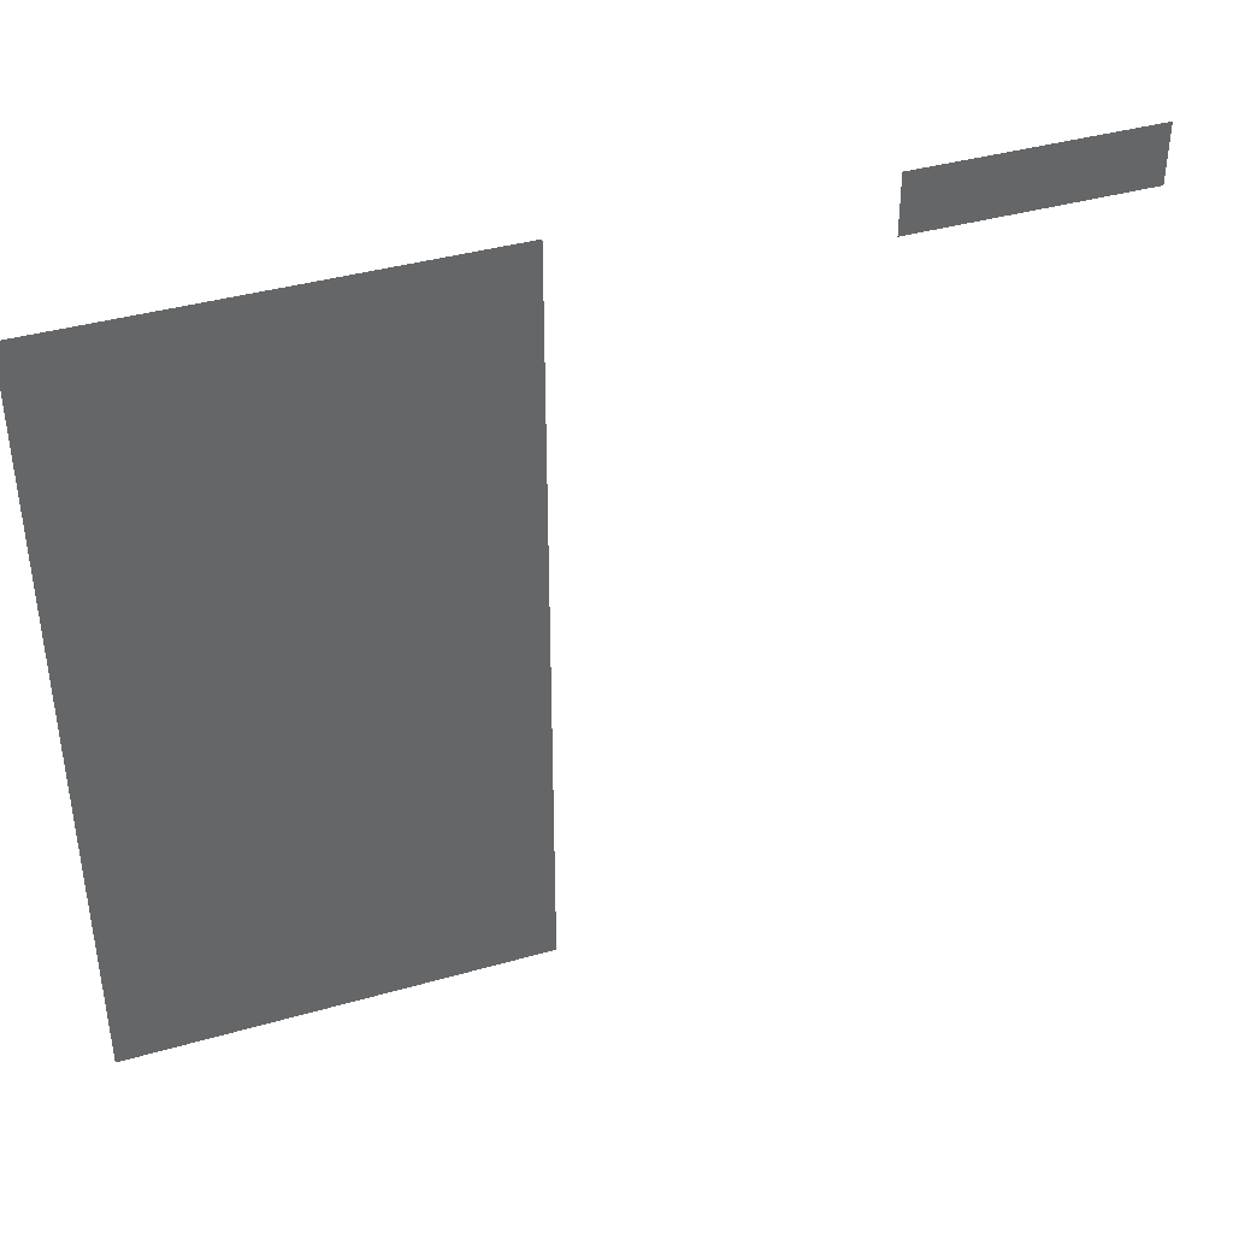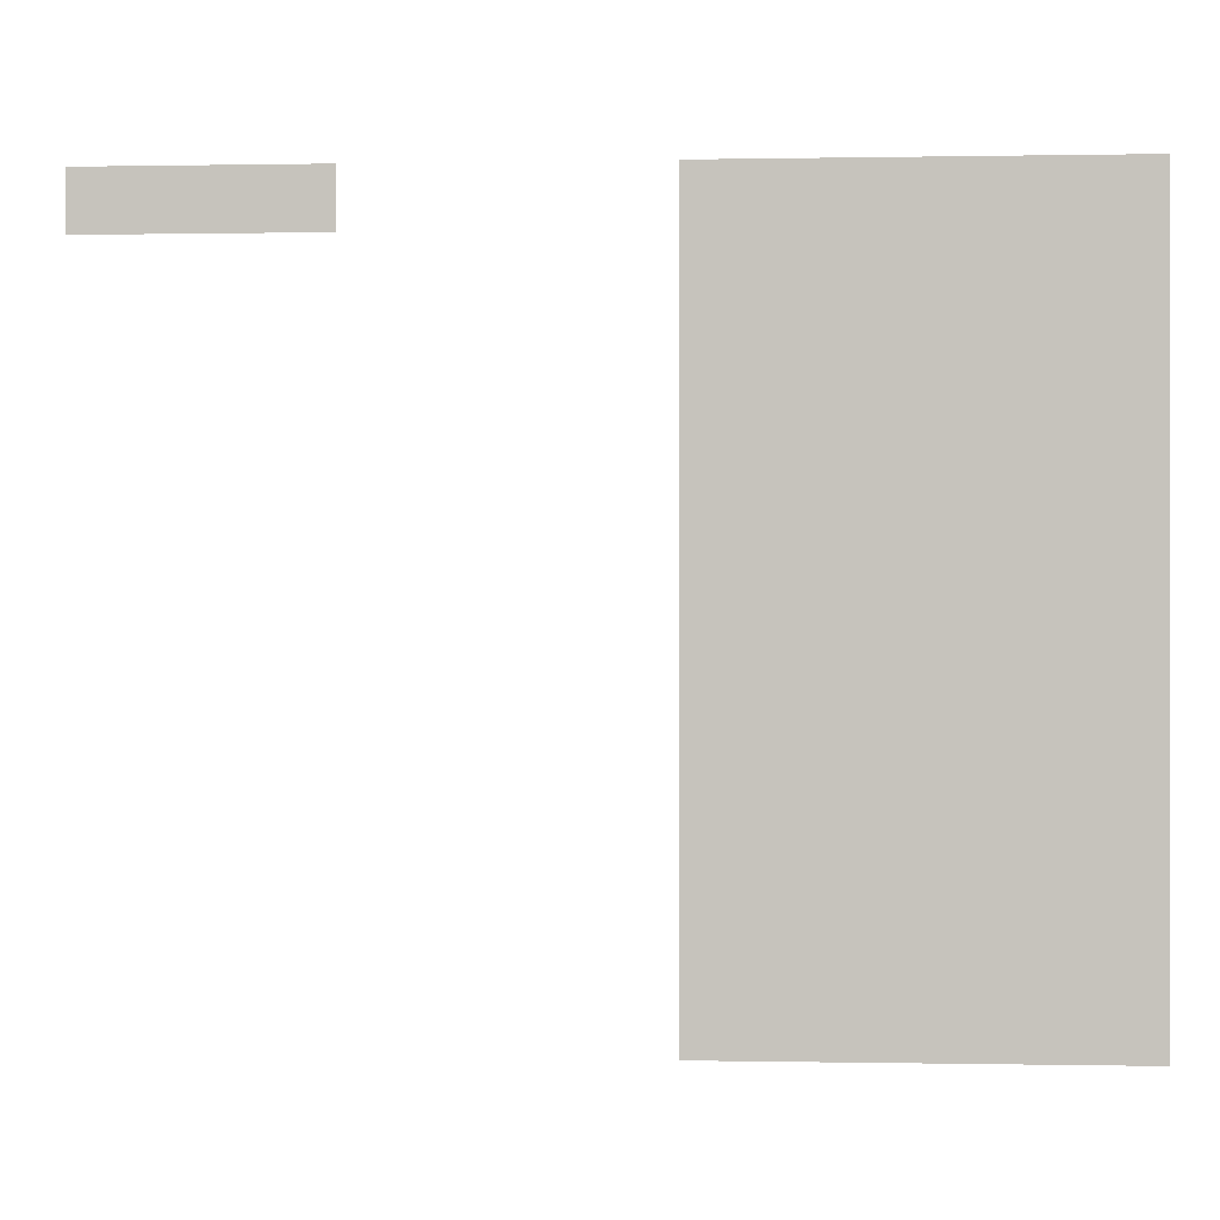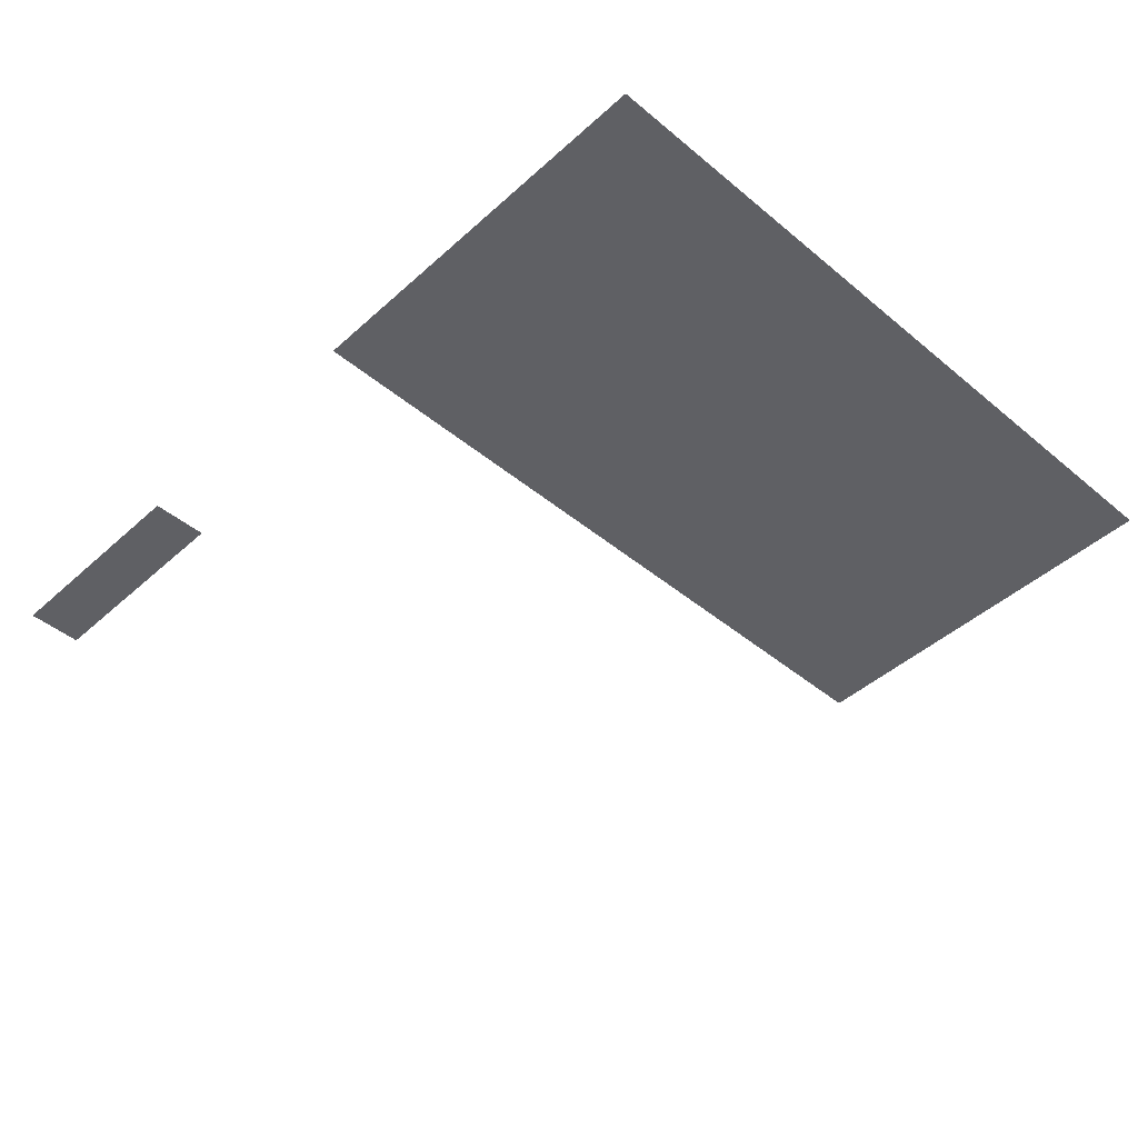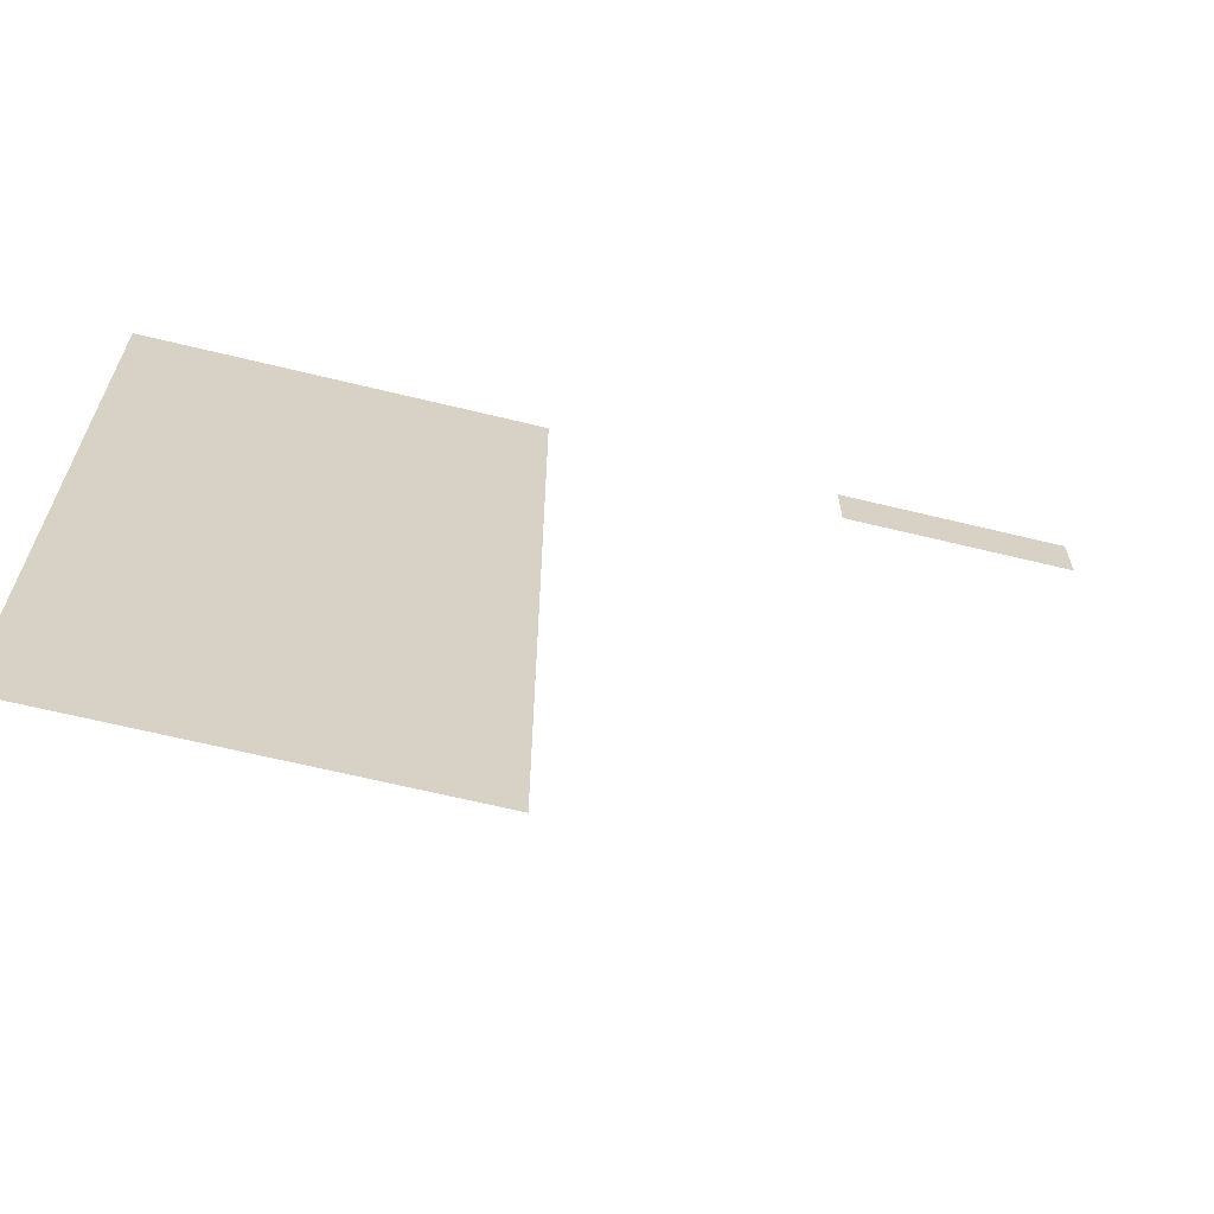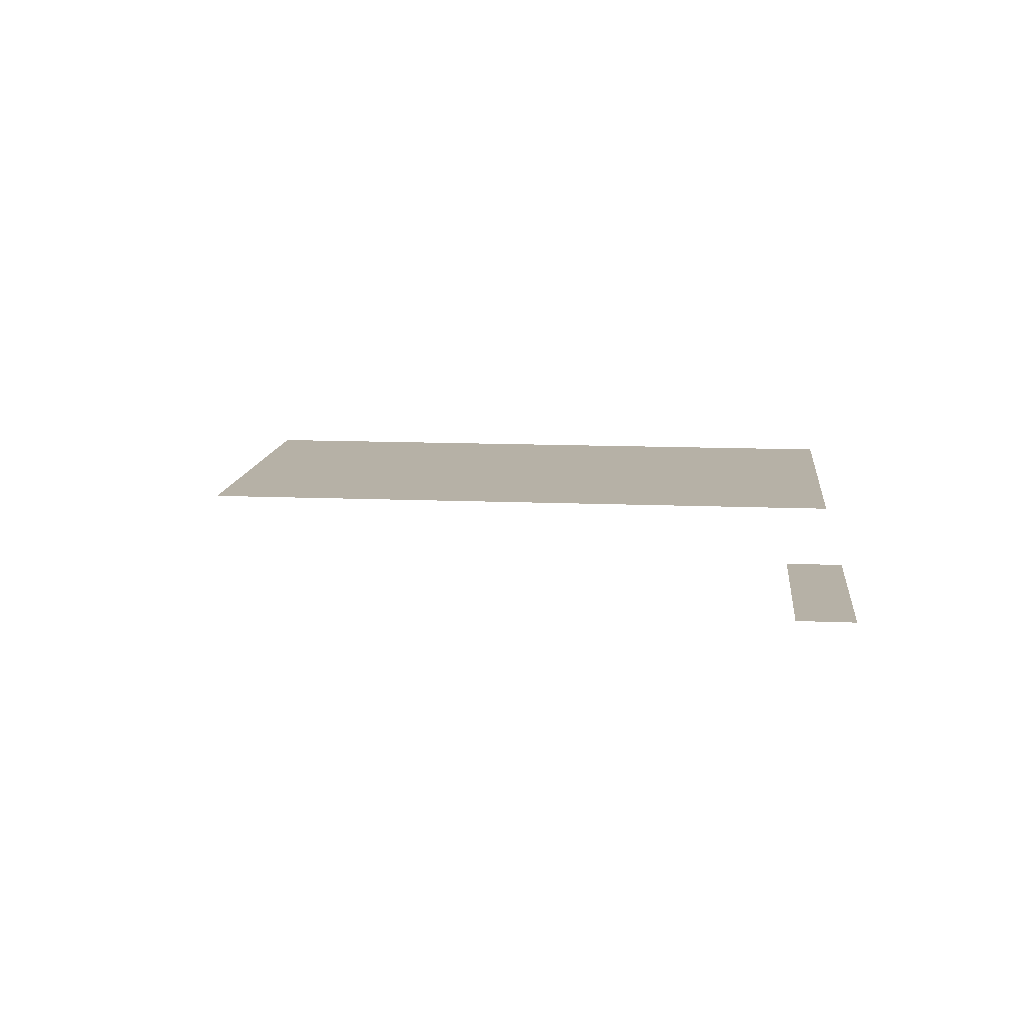
<metadata>
{"format":"obj","ext":"obj","renderer":"f3d","projection":"perspective","resolution":1024,"background":"white","views":[{"elev":39.5,"azim":-19.5,"up":"+Y"},{"elev":0.0,"azim":-175.9,"up":"+Y"},{"elev":-44.9,"azim":-133.9,"up":"+Z"},{"elev":-64.9,"azim":-13.8,"up":"+Y"},{"elev":12.1,"azim":95.9,"up":"+Z"}]}
</metadata>
<code>
v 0 -64 0
v -16 -64 0
v -16 -48 0
v 0 -48 0
v -16 -64 0
v -32 -64 0
v -32 -48 0
v -16 -48 0
v -32 -64 0
v -48 -64 0
v -48 -48 0
v -32 -48 0
v -48 -64 0
v -64 -64 0
v -64 -48 0
v -48 -48 0
v -144 -64 0
v -160 -64 0
v -160 -48 0
v -144 -48 0
v -160 -64 0
v -176 -64 0
v -176 -48 0
v -160 -48 0
v -176 -64 0
v -192 -64 0
v -192 -48 0
v -176 -48 0
v -192 -64 0
v -208 -64 0
v -208 -48 0
v -192 -48 0
v -208 -64 0
v -224 -64 0
v -224 -48 0
v -208 -48 0
v -224 -64 0
v -240 -64 0
v -240 -48 0
v -224 -48 0
v -240 -64 0
v -256 -64 0
v -256 -48 0
v -240 -48 0
v -144 -80 0
v -160 -80 0
v -160 -64 0
v -144 -64 0
v -160 -80 0
v -176 -80 0
v -176 -64 0
v -160 -64 0
v -176 -80 0
v -192 -80 0
v -192 -64 0
v -176 -64 0
v -192 -80 0
v -208 -80 0
v -208 -64 0
v -192 -64 0
v -208 -80 0
v -224 -80 0
v -224 -64 0
v -208 -64 0
v -224 -80 0
v -240 -80 0
v -240 -64 0
v -224 -64 0
v -240 -80 0
v -256 -80 0
v -256 -64 0
v -240 -64 0
v -144 -96 0
v -160 -96 0
v -160 -80 0
v -144 -80 0
v -160 -96 0
v -176 -96 0
v -176 -80 0
v -160 -80 0
v -176 -96 0
v -192 -96 0
v -192 -80 0
v -176 -80 0
v -192 -96 0
v -208 -96 0
v -208 -80 0
v -192 -80 0
v -208 -96 0
v -224 -96 0
v -224 -80 0
v -208 -80 0
v -224 -96 0
v -240 -96 0
v -240 -80 0
v -224 -80 0
v -240 -96 0
v -256 -96 0
v -256 -80 0
v -240 -80 0
v -144 -112 0
v -160 -112 0
v -160 -96 0
v -144 -96 0
v -160 -112 0
v -176 -112 0
v -176 -96 0
v -160 -96 0
v -176 -112 0
v -192 -112 0
v -192 -96 0
v -176 -96 0
v -192 -112 0
v -208 -112 0
v -208 -96 0
v -192 -96 0
v -208 -112 0
v -224 -112 0
v -224 -96 0
v -208 -96 0
v -224 -112 0
v -240 -112 0
v -240 -96 0
v -224 -96 0
v -240 -112 0
v -256 -112 0
v -256 -96 0
v -240 -96 0
v -144 -128 0
v -160 -128 0
v -160 -112 0
v -144 -112 0
v -160 -128 0
v -176 -128 0
v -176 -112 0
v -160 -112 0
v -176 -128 0
v -192 -128 0
v -192 -112 0
v -176 -112 0
v -192 -128 0
v -208 -128 0
v -208 -112 0
v -192 -112 0
v -208 -128 0
v -224 -128 0
v -224 -112 0
v -208 -112 0
v -224 -128 0
v -240 -128 0
v -240 -112 0
v -224 -112 0
v -240 -128 0
v -256 -128 0
v -256 -112 0
v -240 -112 0
v -144 -144 0
v -160 -144 0
v -160 -128 0
v -144 -128 0
v -160 -144 0
v -176 -144 0
v -176 -128 0
v -160 -128 0
v -176 -144 0
v -192 -144 0
v -192 -128 0
v -176 -128 0
v -192 -144 0
v -208 -144 0
v -208 -128 0
v -192 -128 0
v -208 -144 0
v -224 -144 0
v -224 -128 0
v -208 -128 0
v -224 -144 0
v -240 -144 0
v -240 -128 0
v -224 -128 0
v -240 -144 0
v -256 -144 0
v -256 -128 0
v -240 -128 0
v -144 -160 0
v -160 -160 0
v -160 -144 0
v -144 -144 0
v -160 -160 0
v -176 -160 0
v -176 -144 0
v -160 -144 0
v -176 -160 0
v -192 -160 0
v -192 -144 0
v -176 -144 0
v -192 -160 0
v -208 -160 0
v -208 -144 0
v -192 -144 0
v -208 -160 0
v -224 -160 0
v -224 -144 0
v -208 -144 0
v -224 -160 0
v -240 -160 0
v -240 -144 0
v -224 -144 0
v -240 -160 0
v -256 -160 0
v -256 -144 0
v -240 -144 0
v -144 -176 0
v -160 -176 0
v -160 -160 0
v -144 -160 0
v -160 -176 0
v -176 -176 0
v -176 -160 0
v -160 -160 0
v -176 -176 0
v -192 -176 0
v -192 -160 0
v -176 -160 0
v -192 -176 0
v -208 -176 0
v -208 -160 0
v -192 -160 0
v -208 -176 0
v -224 -176 0
v -224 -160 0
v -208 -160 0
v -224 -176 0
v -240 -176 0
v -240 -160 0
v -224 -160 0
v -240 -176 0
v -256 -176 0
v -256 -160 0
v -240 -160 0
v -144 -192 0
v -160 -192 0
v -160 -176 0
v -144 -176 0
v -160 -192 0
v -176 -192 0
v -176 -176 0
v -160 -176 0
v -176 -192 0
v -192 -192 0
v -192 -176 0
v -176 -176 0
v -192 -192 0
v -208 -192 0
v -208 -176 0
v -192 -176 0
v -208 -192 0
v -224 -192 0
v -224 -176 0
v -208 -176 0
v -224 -192 0
v -240 -192 0
v -240 -176 0
v -224 -176 0
v -240 -192 0
v -256 -192 0
v -256 -176 0
v -240 -176 0
v -144 -208 0
v -160 -208 0
v -160 -192 0
v -144 -192 0
v -160 -208 0
v -176 -208 0
v -176 -192 0
v -160 -192 0
v -176 -208 0
v -192 -208 0
v -192 -192 0
v -176 -192 0
v -192 -208 0
v -208 -208 0
v -208 -192 0
v -192 -192 0
v -208 -208 0
v -224 -208 0
v -224 -192 0
v -208 -192 0
v -224 -208 0
v -240 -208 0
v -240 -192 0
v -224 -192 0
v -240 -208 0
v -256 -208 0
v -256 -192 0
v -240 -192 0
v -144 -224 0
v -160 -224 0
v -160 -208 0
v -144 -208 0
v -160 -224 0
v -176 -224 0
v -176 -208 0
v -160 -208 0
v -176 -224 0
v -192 -224 0
v -192 -208 0
v -176 -208 0
v -192 -224 0
v -208 -224 0
v -208 -208 0
v -192 -208 0
v -208 -224 0
v -224 -224 0
v -224 -208 0
v -208 -208 0
v -224 -224 0
v -240 -224 0
v -240 -208 0
v -224 -208 0
v -240 -224 0
v -256 -224 0
v -256 -208 0
v -240 -208 0
v -144 -240 0
v -160 -240 0
v -160 -224 0
v -144 -224 0
v -160 -240 0
v -176 -240 0
v -176 -224 0
v -160 -224 0
v -176 -240 0
v -192 -240 0
v -192 -224 0
v -176 -224 0
v -192 -240 0
v -208 -240 0
v -208 -224 0
v -192 -224 0
v -208 -240 0
v -224 -240 0
v -224 -224 0
v -208 -224 0
v -224 -240 0
v -240 -240 0
v -240 -224 0
v -224 -224 0
v -240 -240 0
v -256 -240 0
v -256 -224 0
v -240 -224 0
v -144 -256 0
v -160 -256 0
v -160 -240 0
v -144 -240 0
v -160 -256 0
v -176 -256 0
v -176 -240 0
v -160 -240 0
v -176 -256 0
v -192 -256 0
v -192 -240 0
v -176 -240 0
v -192 -256 0
v -208 -256 0
v -208 -240 0
v -192 -240 0
v -208 -256 0
v -224 -256 0
v -224 -240 0
v -208 -240 0
v -224 -256 0
v -240 -256 0
v -240 -240 0
v -224 -240 0
v -240 -256 0
v -256 -256 0
v -256 -240 0
v -240 -240 0
g 2ScenarioPlataforma_mesh_0835
f 1 2 3 4
f 5 6 7 8
f 9 10 11 12
f 13 14 15 16
f 17 18 19 20
f 21 22 23 24
f 25 26 27 28
f 29 30 31 32
f 33 34 35 36
f 37 38 39 40
f 41 42 43 44
f 45 46 47 48
f 49 50 51 52
f 53 54 55 56
f 57 58 59 60
f 61 62 63 64
f 65 66 67 68
f 69 70 71 72
f 73 74 75 76
f 77 78 79 80
f 81 82 83 84
f 85 86 87 88
f 89 90 91 92
f 93 94 95 96
f 97 98 99 100
f 101 102 103 104
f 105 106 107 108
f 109 110 111 112
f 113 114 115 116
f 117 118 119 120
f 121 122 123 124
f 125 126 127 128
f 129 130 131 132
f 133 134 135 136
f 137 138 139 140
f 141 142 143 144
f 145 146 147 148
f 149 150 151 152
f 153 154 155 156
f 157 158 159 160
f 161 162 163 164
f 165 166 167 168
f 169 170 171 172
f 173 174 175 176
f 177 178 179 180
f 181 182 183 184
f 185 186 187 188
f 189 190 191 192
f 193 194 195 196
f 197 198 199 200
f 201 202 203 204
f 205 206 207 208
f 209 210 211 212
f 213 214 215 216
f 217 218 219 220
f 221 222 223 224
f 225 226 227 228
f 229 230 231 232
f 233 234 235 236
f 237 238 239 240
f 241 242 243 244
f 245 246 247 248
f 249 250 251 252
f 253 254 255 256
f 257 258 259 260
f 261 262 263 264
f 265 266 267 268
f 269 270 271 272
f 273 274 275 276
f 277 278 279 280
f 281 282 283 284
f 285 286 287 288
f 289 290 291 292
f 293 294 295 296
f 297 298 299 300
f 301 302 303 304
f 305 306 307 308
f 309 310 311 312
f 313 314 315 316
f 317 318 319 320
f 321 322 323 324
f 325 326 327 328
f 329 330 331 332
f 333 334 335 336
f 337 338 339 340
f 341 342 343 344
f 345 346 347 348
f 349 350 351 352
f 353 354 355 356
f 357 358 359 360
f 361 362 363 364
f 365 366 367 368
f 369 370 371 372
f 373 374 375 376
f 377 378 379 380

</code>
